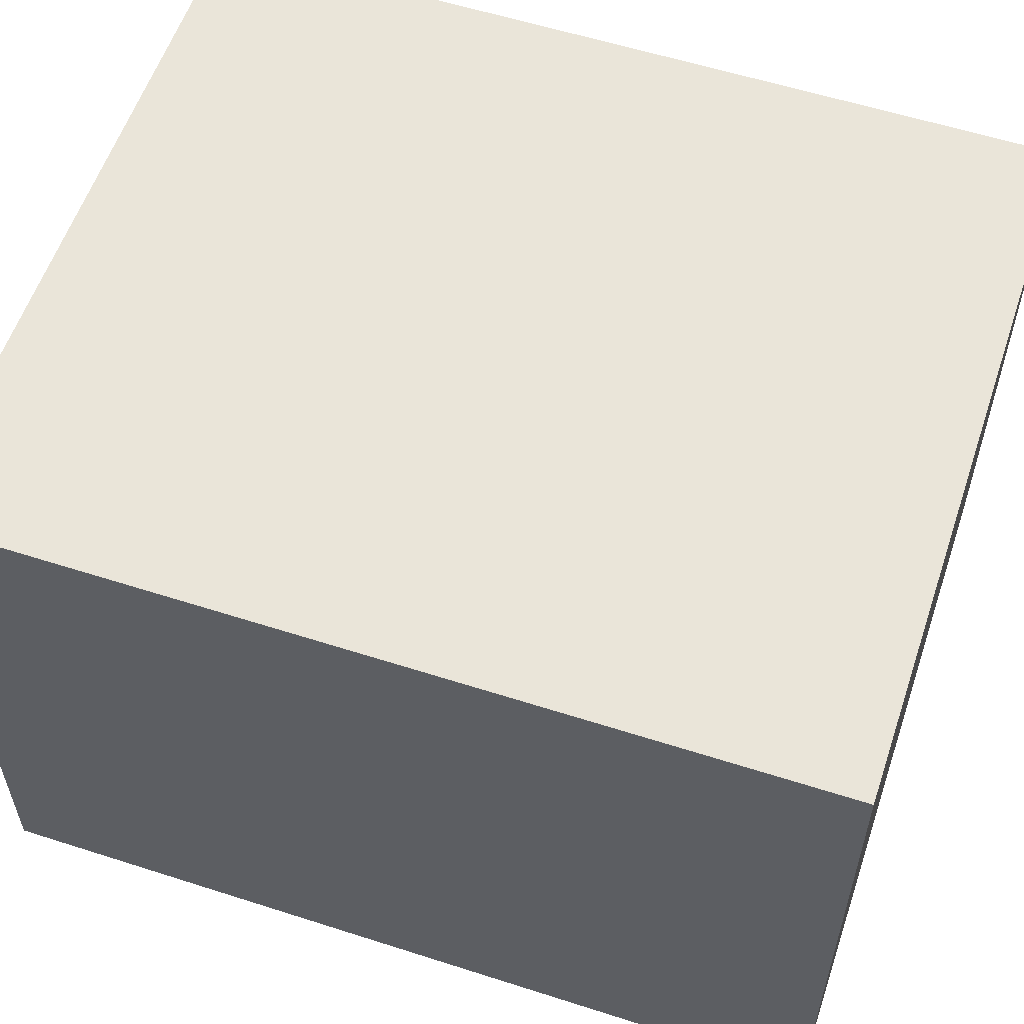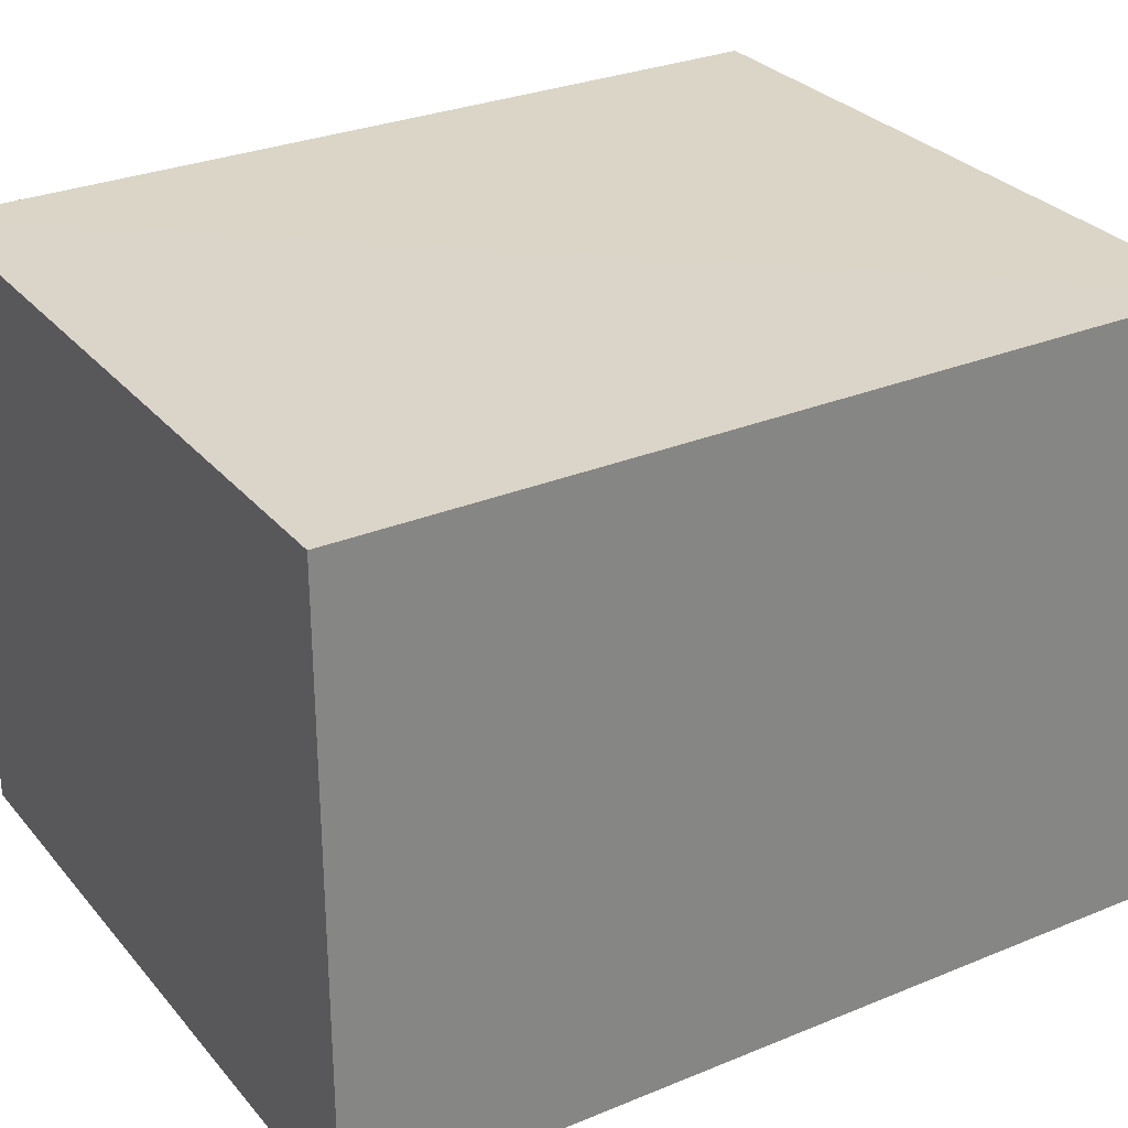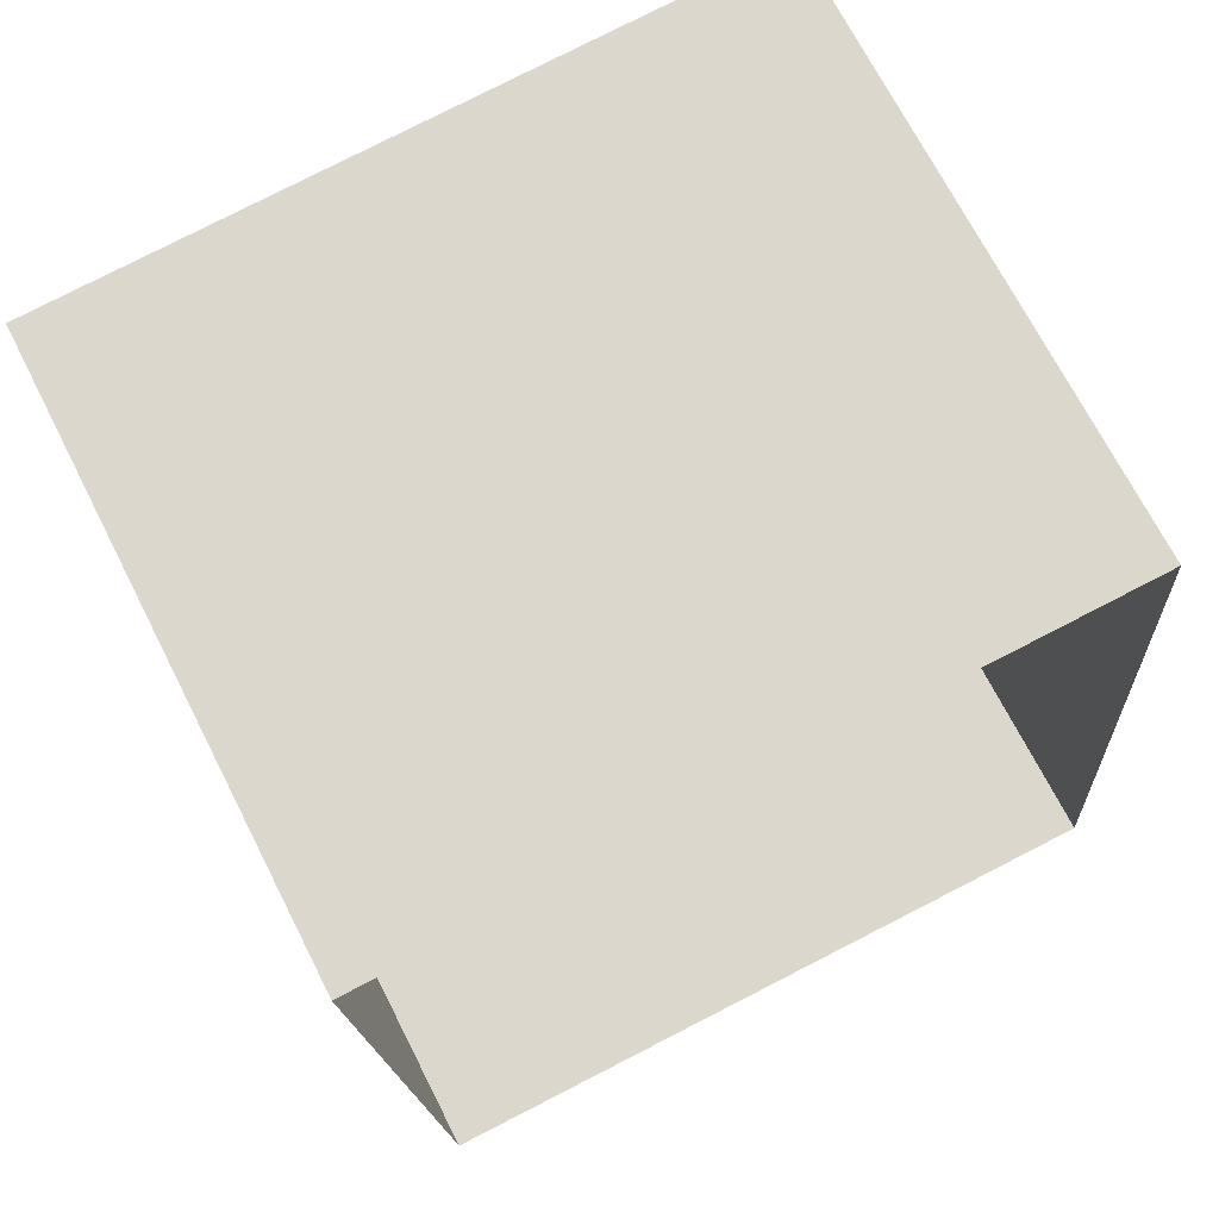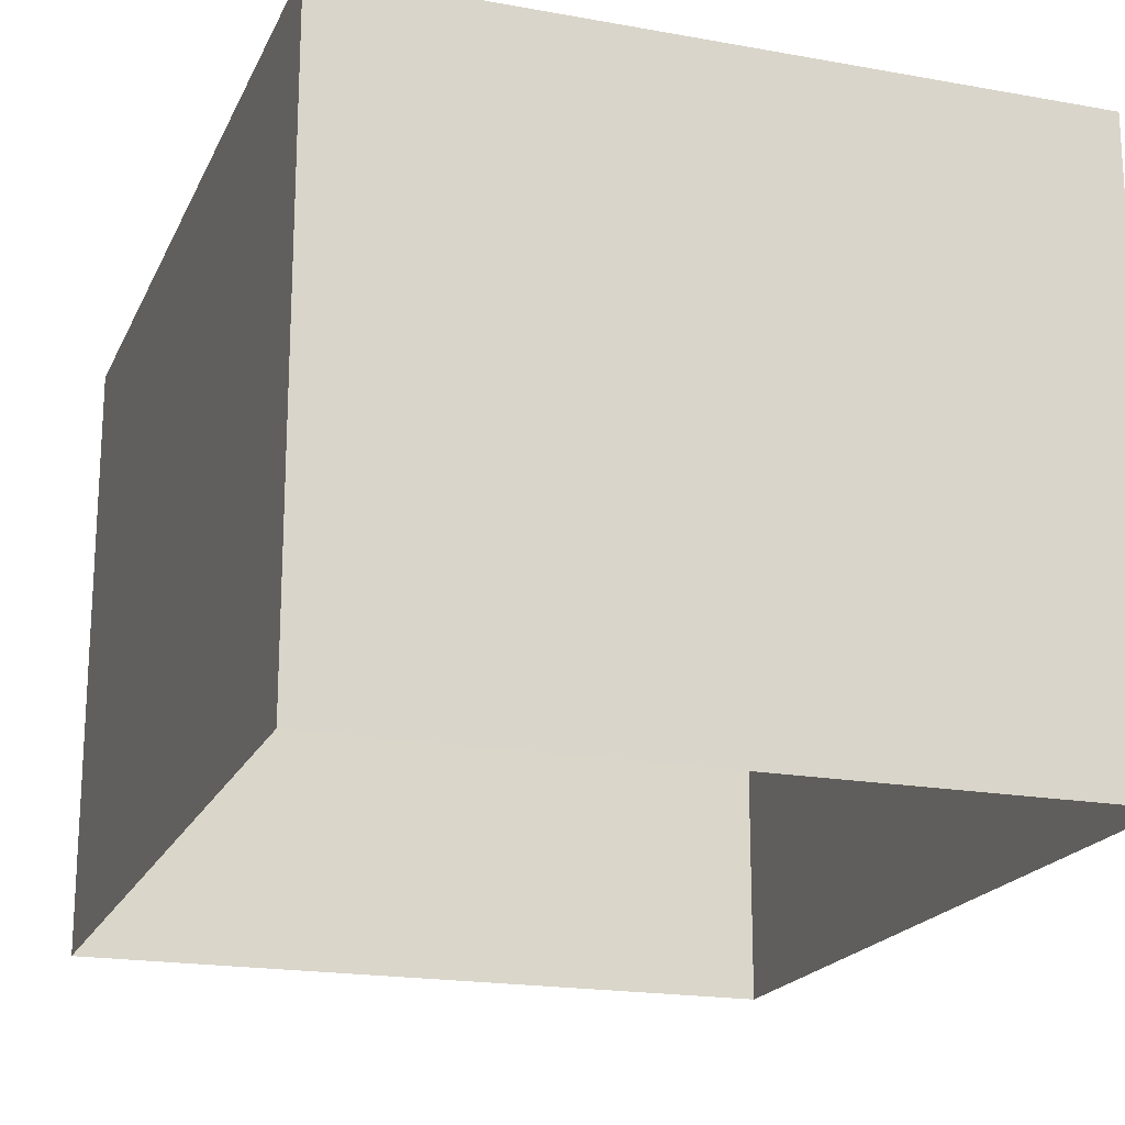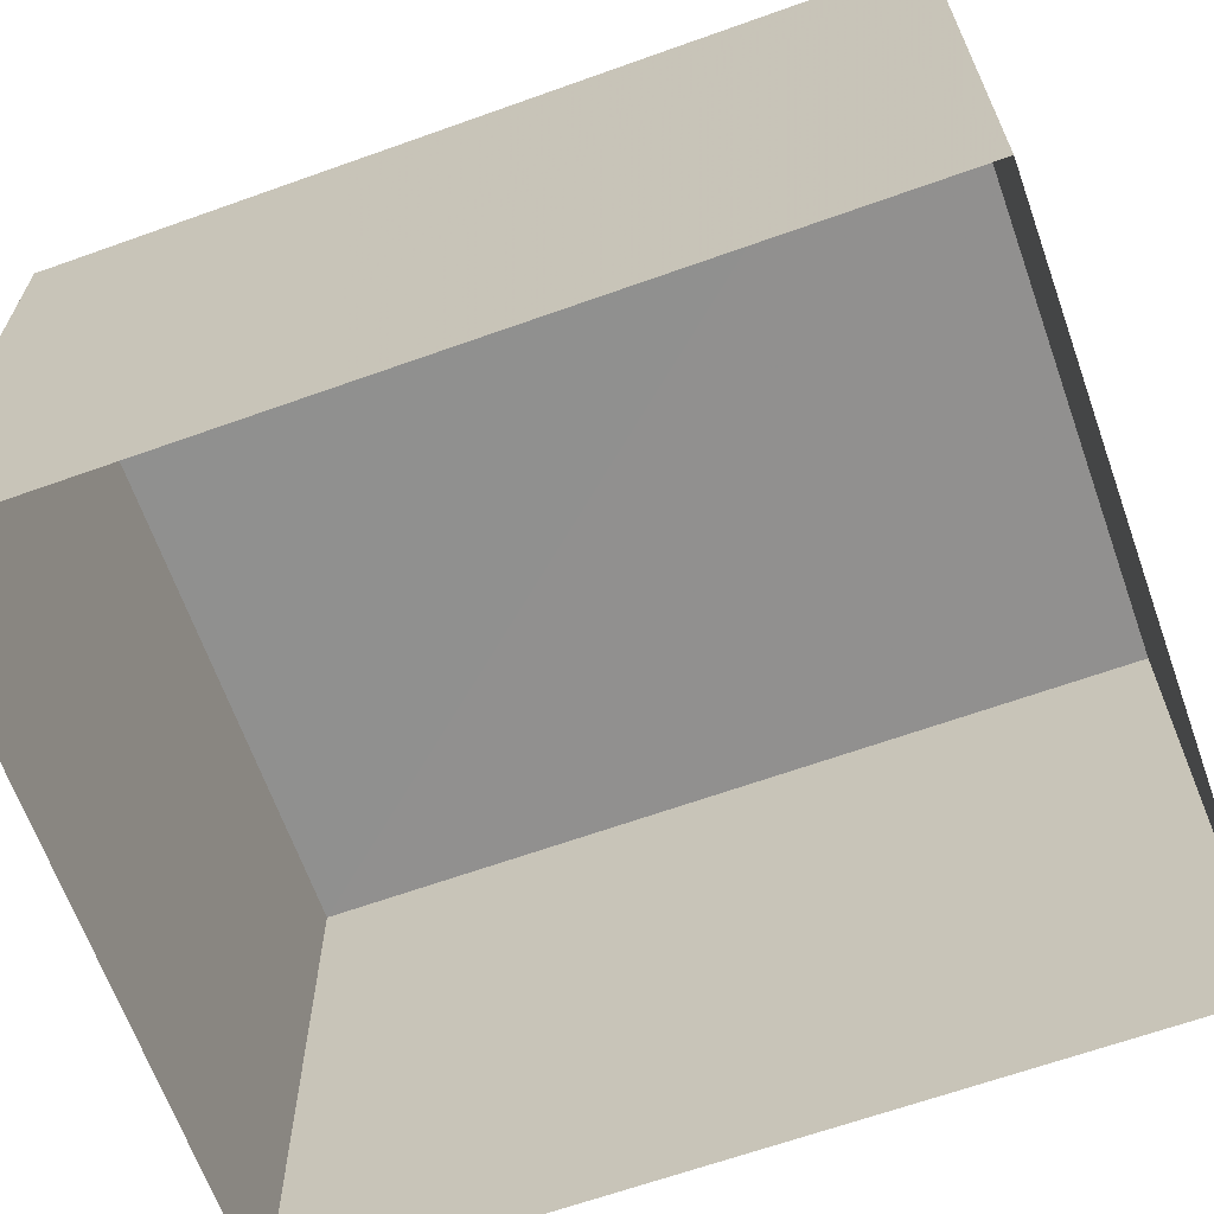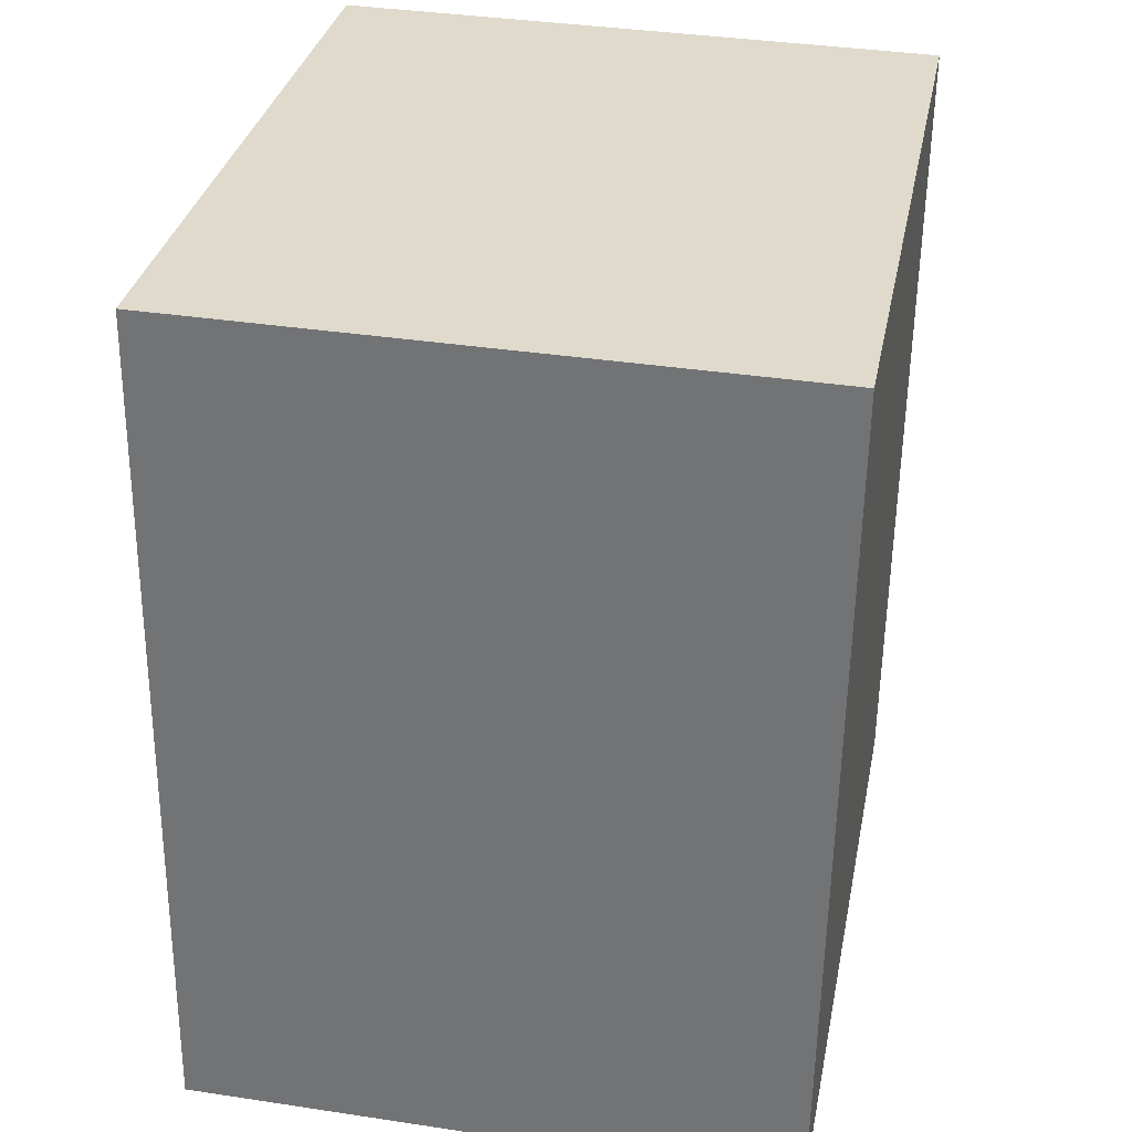
<metadata>
{"format":"obj","ext":"obj","renderer":"f3d","projection":"perspective","resolution":1024,"background":"white","views":[{"elev":57.7,"azim":-75.3,"up":"+Z"},{"elev":29.1,"azim":-125.5,"up":"+Z"},{"elev":70.2,"azim":153.2,"up":"+Y"},{"elev":-19.3,"azim":-22.6,"up":"+Z"},{"elev":-65.5,"azim":-74.1,"up":"+Z"},{"elev":36.2,"azim":-79.0,"up":"+Y"}]}
</metadata>
<code>
v -3.721e+05 -1.039e+05 31.51
v -3.721e+05 -1.039e+05 31.51
v -3.721e+05 -1.039e+05 31.51
v -3.721e+05 -1.039e+05 31.51
v -3.721e+05 -1.039e+05 35.53
v -3.721e+05 -1.039e+05 35.53
v -3.721e+05 -1.039e+05 35.53
v -3.721e+05 -1.039e+05 35.53
f 1 2 3
f 1 4 2
f 5 6 7
f 5 8 6
f 8 2 4
f 8 5 2
f 5 3 2
f 5 7 3
f 6 4 1
f 6 8 4
f 6 1 3
f 7 6 3

</code>
